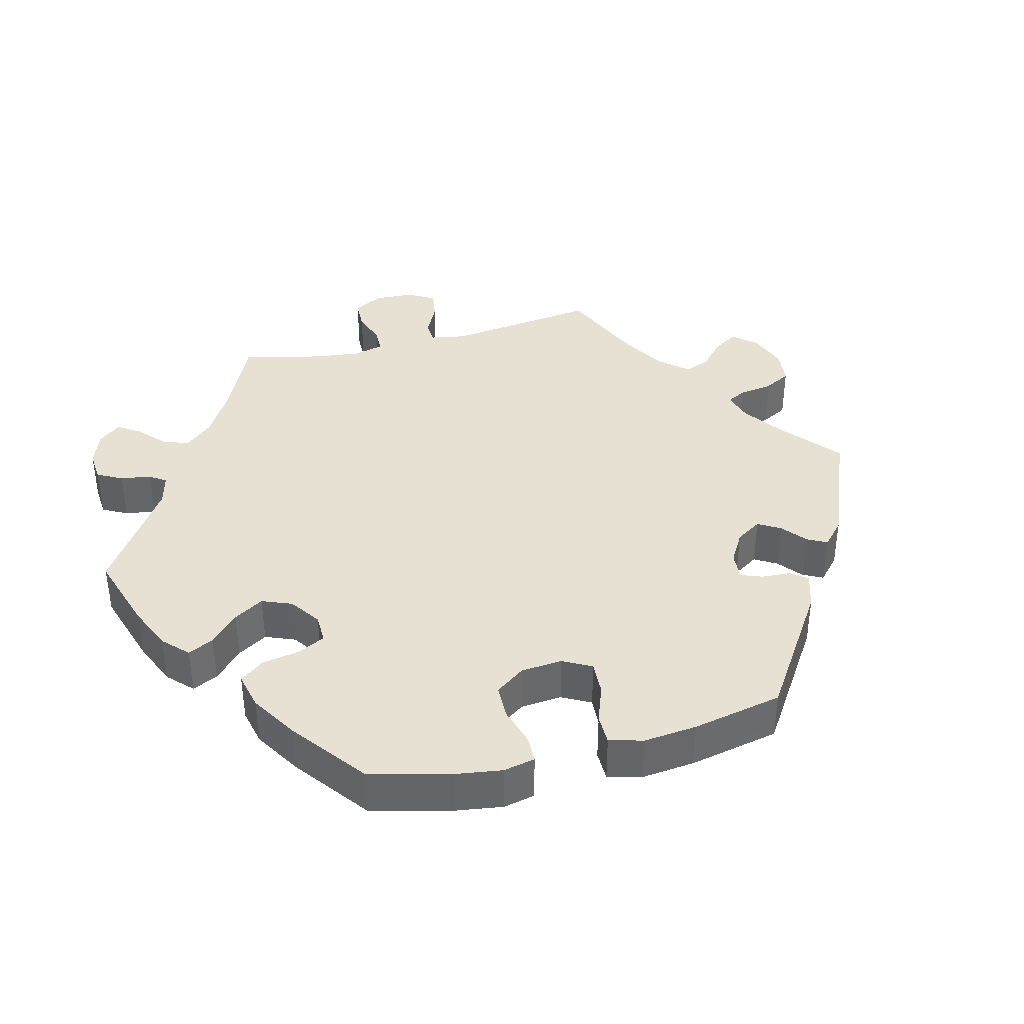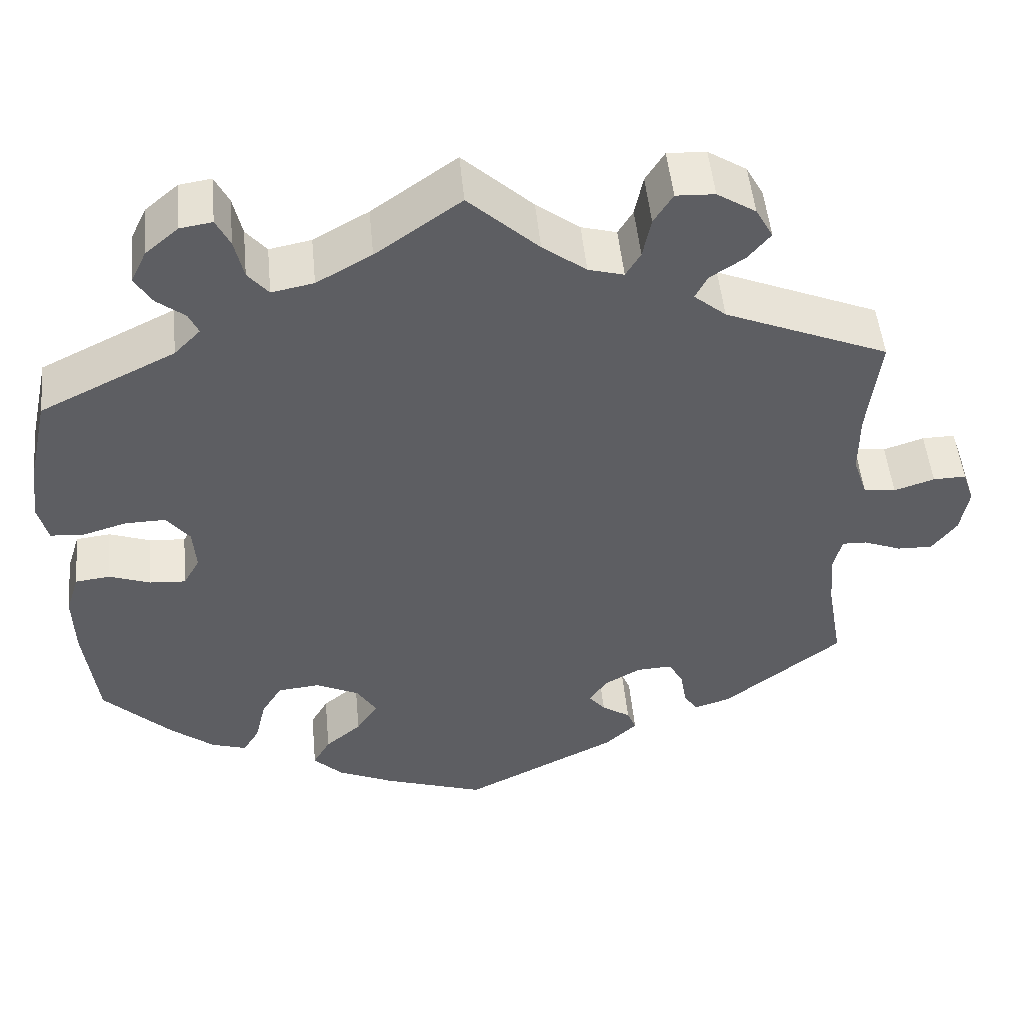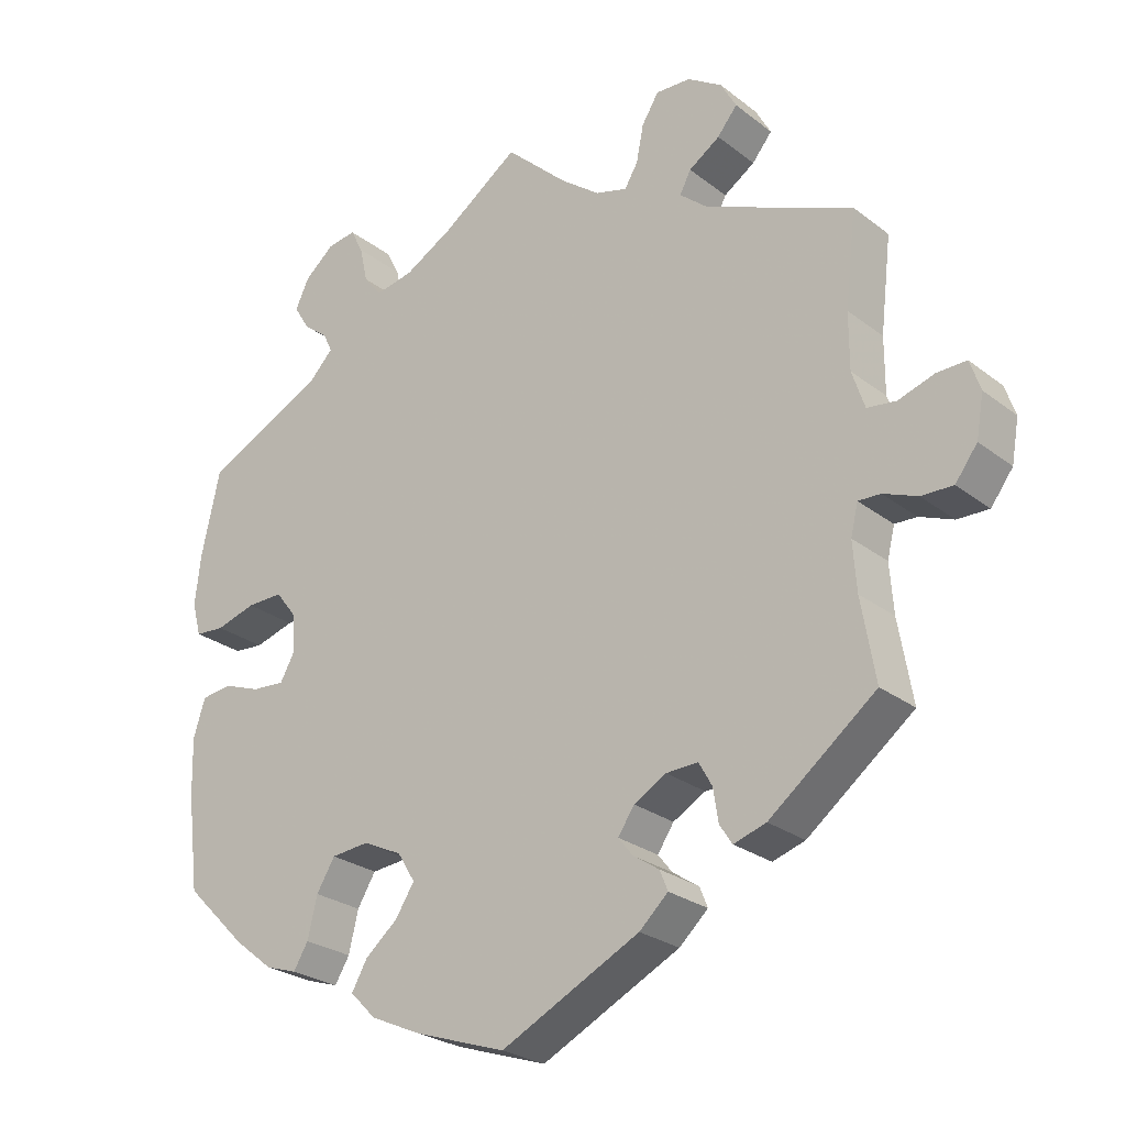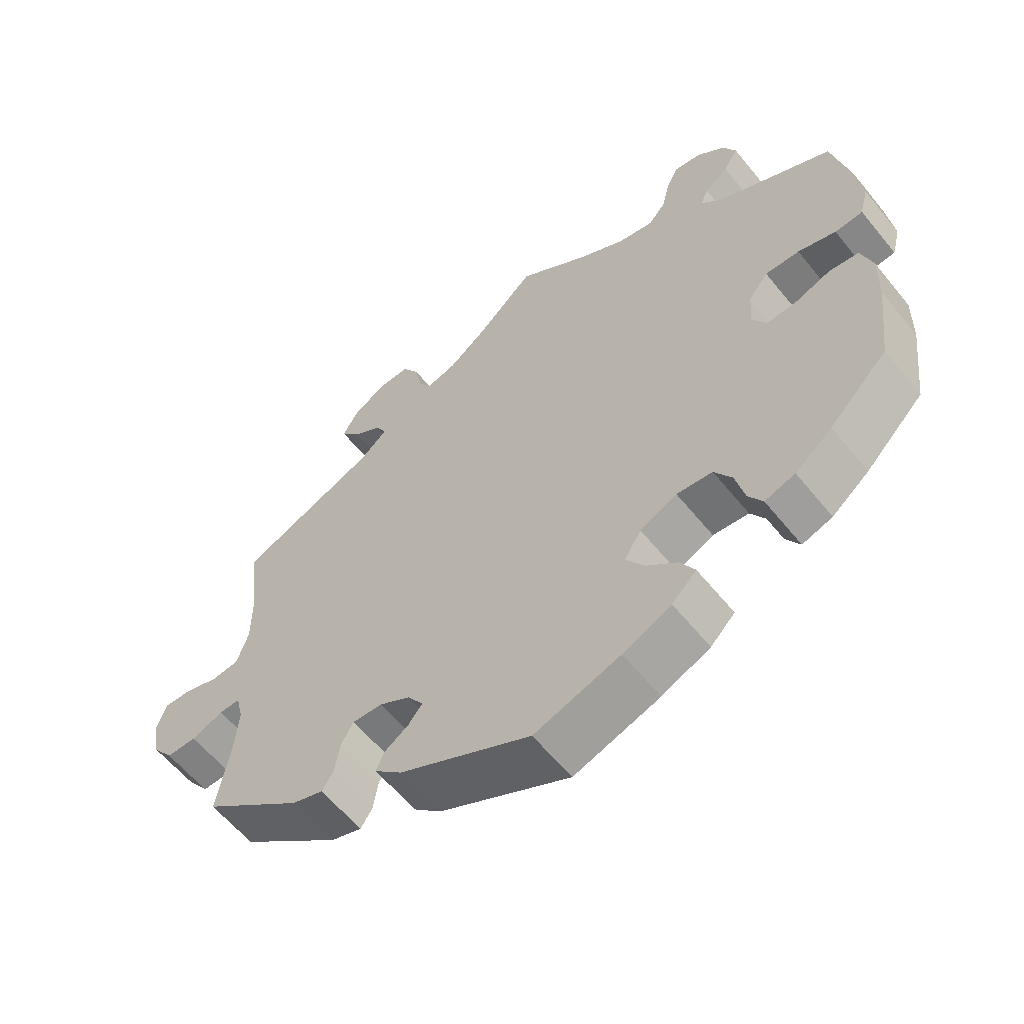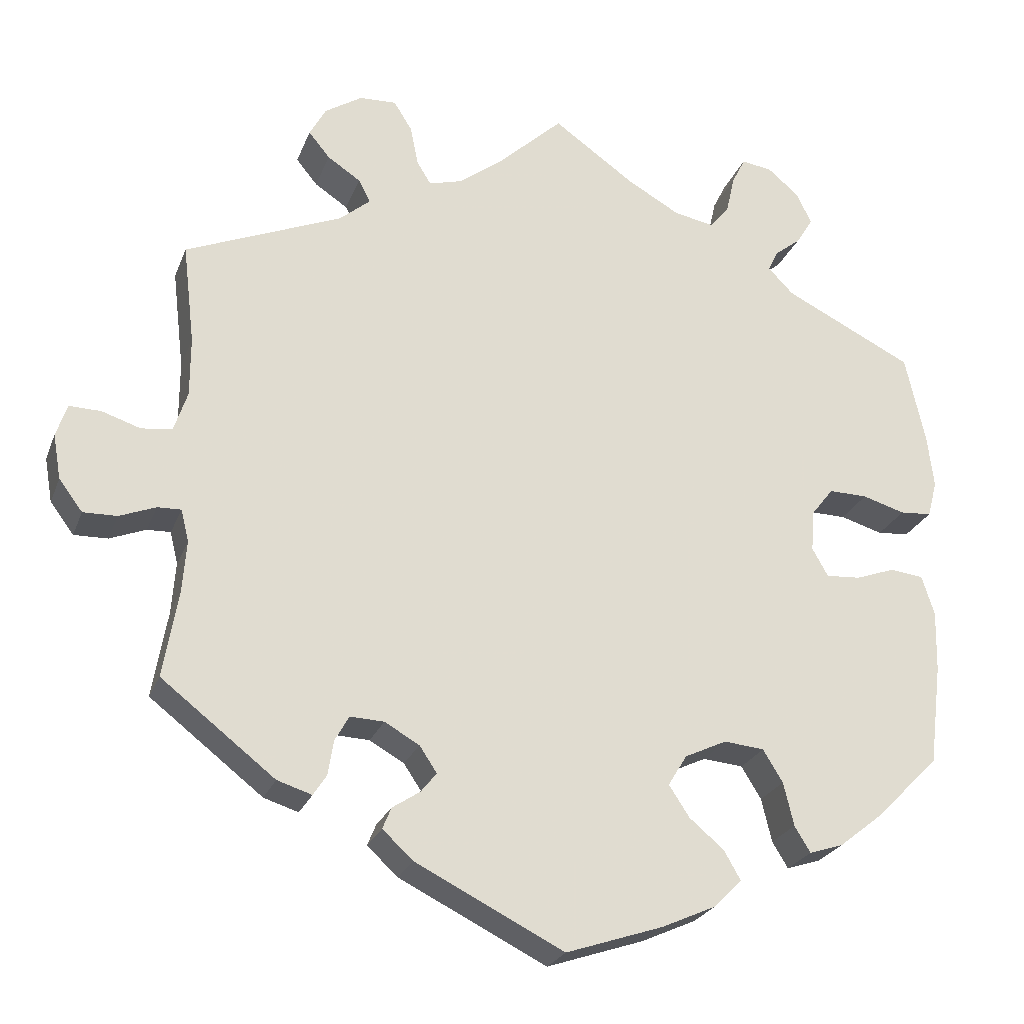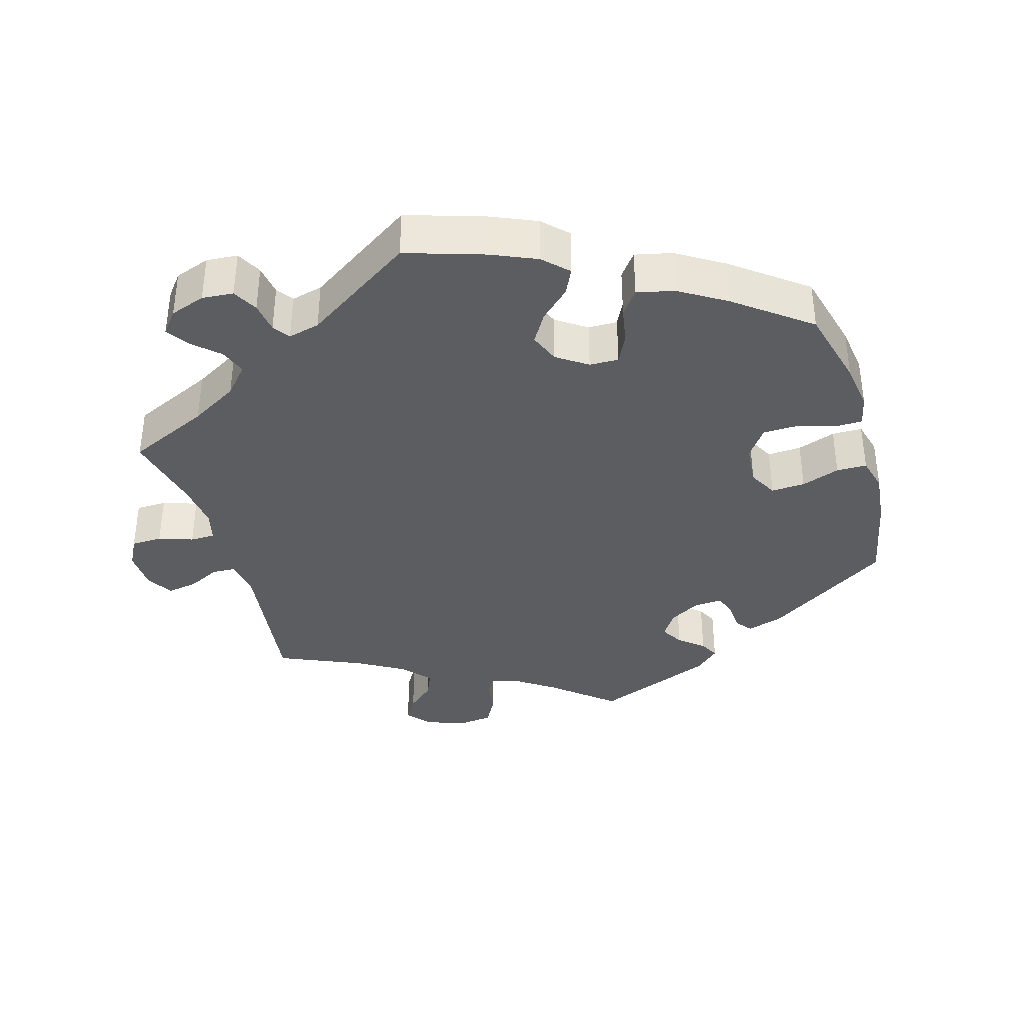
<metadata>
{"format":"obj","ext":"obj","renderer":"f3d","projection":"perspective","resolution":1024,"background":"white","views":[{"elev":38.7,"azim":135.5,"up":"+Y"},{"elev":50.0,"azim":174.5,"up":"+Z"},{"elev":-25.7,"azim":-140.6,"up":"+Z"},{"elev":-59.6,"azim":38.8,"up":"+Z"},{"elev":-24.5,"azim":-17.8,"up":"+Z"},{"elev":-37.0,"azim":76.1,"up":"+Y"}]}
</metadata>
<code>
v 0.103 0.07 0.505
v 0.17 0.07 0.467
v 0.221 0.07 0.457
v 0.246 0.07 0.487
v 0.257 0.07 0.536
v 0.274 0.07 0.57
v 0.313 0.07 0.564
v 0.353 0.07 0.53
v 0.372 0.07 0.49
v 0.351 0.07 0.456
v 0.317 0.07 0.429
v 0.305 0.07 0.403
v 0.337 0.07 0.37
v 0.501 0.07 0.289
v 0.526 0.07 0.176
v 0.534 0.07 0.108
v 0.522 0.07 0.062
v 0.482 0.07 0.059
v 0.428 0.07 0.075
v 0.379 0.07 0.076
v 0.351 0.07 0.04
v 0.347 0.07 -0.012
v 0.367 0.07 -0.048
v 0.411 0.07 -0.045
v 0.461 0.07 -0.027
v 0.503 0.07 -0.032
v 0.519 0.07 -0.083
v 0.517 0.07 -0.16
v 0.501 0.07 -0.289
v 0.418 0.07 -0.371
v 0.365 0.07 -0.413
v 0.322 0.07 -0.427
v 0.302 0.07 -0.394
v 0.289 0.07 -0.339
v 0.264 0.07 -0.298
v 0.213 0.07 -0.293
v 0.16 0.07 -0.318
v 0.136 0.07 -0.357
v 0.162 0.07 -0.397
v 0.206 0.07 -0.434
v 0.227 0.07 -0.471
v 0.192 0.07 -0.506
v 0.123 0.07 -0.537
v 0 0.07 -0.578
v -0.188 0.07 -0.484
v -0.227 0.07 -0.448
v -0.216 0.07 -0.421
v -0.181 0.07 -0.398
v -0.161 0.07 -0.373
v -0.183 0.07 -0.34
v -0.227 0.07 -0.315
v -0.27 0.07 -0.313
v -0.288 0.07 -0.345
v -0.295 0.07 -0.389
v -0.312 0.07 -0.415
v -0.356 0.07 -0.401
v -0.5 0.07 -0.289
v -0.481 0.07 -0.179
v -0.476 0.07 -0.113
v -0.486 0.07 -0.072
v -0.516 0.07 -0.073
v -0.562 0.07 -0.091
v -0.605 0.07 -0.092
v -0.635 0.07 -0.052
v -0.645 0.07 0.005
v -0.631 0.07 0.046
v -0.591 0.07 0.045
v -0.542 0.07 0.029
v -0.503 0.07 0.034
v -0.486 0.07 0.085
v -0.486 0.07 0.161
v -0.501 0.07 0.288
v -0.302 0.07 0.371
v -0.263 0.07 0.404
v -0.278 0.07 0.433
v -0.32 0.07 0.461
v -0.347 0.07 0.494
v -0.326 0.07 0.532
v -0.279 0.07 0.562
v -0.232 0.07 0.564
v -0.209 0.07 0.527
v -0.199 0.07 0.477
v -0.181 0.07 0.447
v -0.138 0.07 0.459
v -0.085 0.07 0.499
v 0 0.07 0.578
v 0.103 0 0.505
v 0.17 0 0.467
v 0.221 0 0.457
v 0.246 0 0.487
v 0.257 0 0.536
v 0.274 0 0.57
v 0.313 0 0.564
v 0.353 0 0.53
v 0.372 0 0.49
v 0.351 0 0.456
v 0.317 0 0.429
v 0.305 0 0.403
v 0.337 0 0.37
v 0.501 0 0.289
v 0.526 0 0.176
v 0.534 0 0.108
v 0.522 0 0.062
v 0.482 0 0.059
v 0.428 0 0.075
v 0.379 0 0.076
v 0.351 0 0.04
v 0.347 0 -0.012
v 0.367 0 -0.048
v 0.411 0 -0.045
v 0.461 0 -0.027
v 0.503 0 -0.032
v 0.519 0 -0.083
v 0.517 0 -0.16
v 0.501 0 -0.289
v 0.418 0 -0.371
v 0.365 0 -0.413
v 0.322 0 -0.427
v 0.302 0 -0.394
v 0.289 0 -0.339
v 0.264 0 -0.298
v 0.213 0 -0.293
v 0.16 0 -0.318
v 0.136 0 -0.357
v 0.162 0 -0.397
v 0.206 0 -0.434
v 0.227 0 -0.471
v 0.192 0 -0.506
v 0.123 0 -0.537
v 0 0 -0.578
v -0.188 0 -0.484
v -0.227 0 -0.448
v -0.216 0 -0.421
v -0.181 0 -0.398
v -0.161 0 -0.373
v -0.183 0 -0.34
v -0.227 0 -0.315
v -0.27 0 -0.313
v -0.288 0 -0.345
v -0.295 0 -0.389
v -0.312 0 -0.415
v -0.356 0 -0.401
v -0.5 0 -0.289
v -0.481 0 -0.179
v -0.476 0 -0.113
v -0.486 0 -0.072
v -0.516 0 -0.073
v -0.562 0 -0.091
v -0.605 0 -0.092
v -0.635 0 -0.052
v -0.645 0 0.005
v -0.631 0 0.046
v -0.591 0 0.045
v -0.542 0 0.029
v -0.503 0 0.034
v -0.486 0 0.085
v -0.486 0 0.161
v -0.501 0 0.288
v -0.302 0 0.371
v -0.263 0 0.404
v -0.278 0 0.433
v -0.32 0 0.461
v -0.347 0 0.494
v -0.326 0 0.532
v -0.279 0 0.562
v -0.232 0 0.564
v -0.209 0 0.527
v -0.199 0 0.477
v -0.181 0 0.447
v -0.138 0 0.459
v -0.085 0 0.499
v 0 0 0.578
f 85 86 1
f 84 85 1 2
f 83 84 2 3
f 79 80 81 82
f 79 82 83
f 78 79 83
f 75 76 77 78
f 74 75 78 83
f 73 74 83 3
f 71 72 73 3
f 65 66 67 68
f 65 68 69
f 64 65 69
f 61 62 63 64
f 60 61 64 69
f 59 60 69 70
f 55 56 57 58
f 53 54 55 58
f 52 53 58 59
f 51 52 59 70
f 45 46 47 48
f 45 48 49
f 44 45 49
f 43 44 49 50
f 39 40 41 42
f 38 39 42 43
f 31 32 33 34
f 31 34 35
f 30 31 35
f 29 30 35
f 28 29 35 36
f 24 25 26 27
f 23 24 27 28
f 16 17 18 19
f 16 19 20
f 13 14 15 16
f 12 13 16 20
f 8 9 10 11
f 8 11 12
f 7 8 12
f 4 5 6 7
f 3 4 7 12
f 50 51 70 71
f 38 43 50 71
f 37 38 71 3
f 36 37 3 12
f 23 28 36
f 22 23 36
f 21 22 36 12
f 12 20 21
f 87 172 171
f 88 87 171 170
f 89 88 170 169
f 168 167 166 165
f 169 168 165
f 169 165 164
f 164 163 162 161
f 169 164 161 160
f 89 169 160 159
f 89 159 158 157
f 154 153 152 151
f 155 154 151
f 155 151 150
f 150 149 148 147
f 155 150 147 146
f 156 155 146 145
f 144 143 142 141
f 144 141 140 139
f 145 144 139 138
f 156 145 138 137
f 134 133 132 131
f 135 134 131
f 135 131 130
f 136 135 130 129
f 128 127 126 125
f 129 128 125 124
f 120 119 118 117
f 121 120 117
f 121 117 116
f 121 116 115
f 122 121 115 114
f 113 112 111 110
f 114 113 110 109
f 105 104 103 102
f 106 105 102
f 102 101 100 99
f 106 102 99 98
f 97 96 95 94
f 98 97 94
f 98 94 93
f 93 92 91 90
f 98 93 90 89
f 157 156 137 136
f 157 136 129 124
f 89 157 124 123
f 98 89 123 122
f 122 114 109
f 122 109 108
f 98 122 108 107
f 107 106 98
f 1 87 88 2
f 2 88 89 3
f 3 89 90 4
f 4 90 91 5
f 5 91 92 6
f 6 92 93 7
f 7 93 94 8
f 8 94 95 9
f 9 95 96 10
f 10 96 97 11
f 11 97 98 12
f 12 98 99 13
f 13 99 100 14
f 14 100 101 15
f 15 101 102 16
f 16 102 103 17
f 17 103 104 18
f 18 104 105 19
f 19 105 106 20
f 20 106 107 21
f 21 107 108 22
f 22 108 109 23
f 23 109 110 24
f 24 110 111 25
f 25 111 112 26
f 26 112 113 27
f 27 113 114 28
f 28 114 115 29
f 29 115 116 30
f 30 116 117 31
f 31 117 118 32
f 32 118 119 33
f 33 119 120 34
f 34 120 121 35
f 35 121 122 36
f 36 122 123 37
f 37 123 124 38
f 38 124 125 39
f 39 125 126 40
f 40 126 127 41
f 41 127 128 42
f 42 128 129 43
f 43 129 130 44
f 44 130 131 45
f 45 131 132 46
f 46 132 133 47
f 47 133 134 48
f 48 134 135 49
f 49 135 136 50
f 50 136 137 51
f 51 137 138 52
f 52 138 139 53
f 53 139 140 54
f 54 140 141 55
f 55 141 142 56
f 56 142 143 57
f 57 143 144 58
f 58 144 145 59
f 59 145 146 60
f 60 146 147 61
f 61 147 148 62
f 62 148 149 63
f 63 149 150 64
f 64 150 151 65
f 65 151 152 66
f 66 152 153 67
f 67 153 154 68
f 68 154 155 69
f 69 155 156 70
f 70 156 157 71
f 71 157 158 72
f 72 158 159 73
f 73 159 160 74
f 74 160 161 75
f 75 161 162 76
f 76 162 163 77
f 77 163 164 78
f 78 164 165 79
f 79 165 166 80
f 80 166 167 81
f 81 167 168 82
f 82 168 169 83
f 83 169 170 84
f 84 170 171 85
f 85 171 172 86
f 86 172 87 1

</code>
